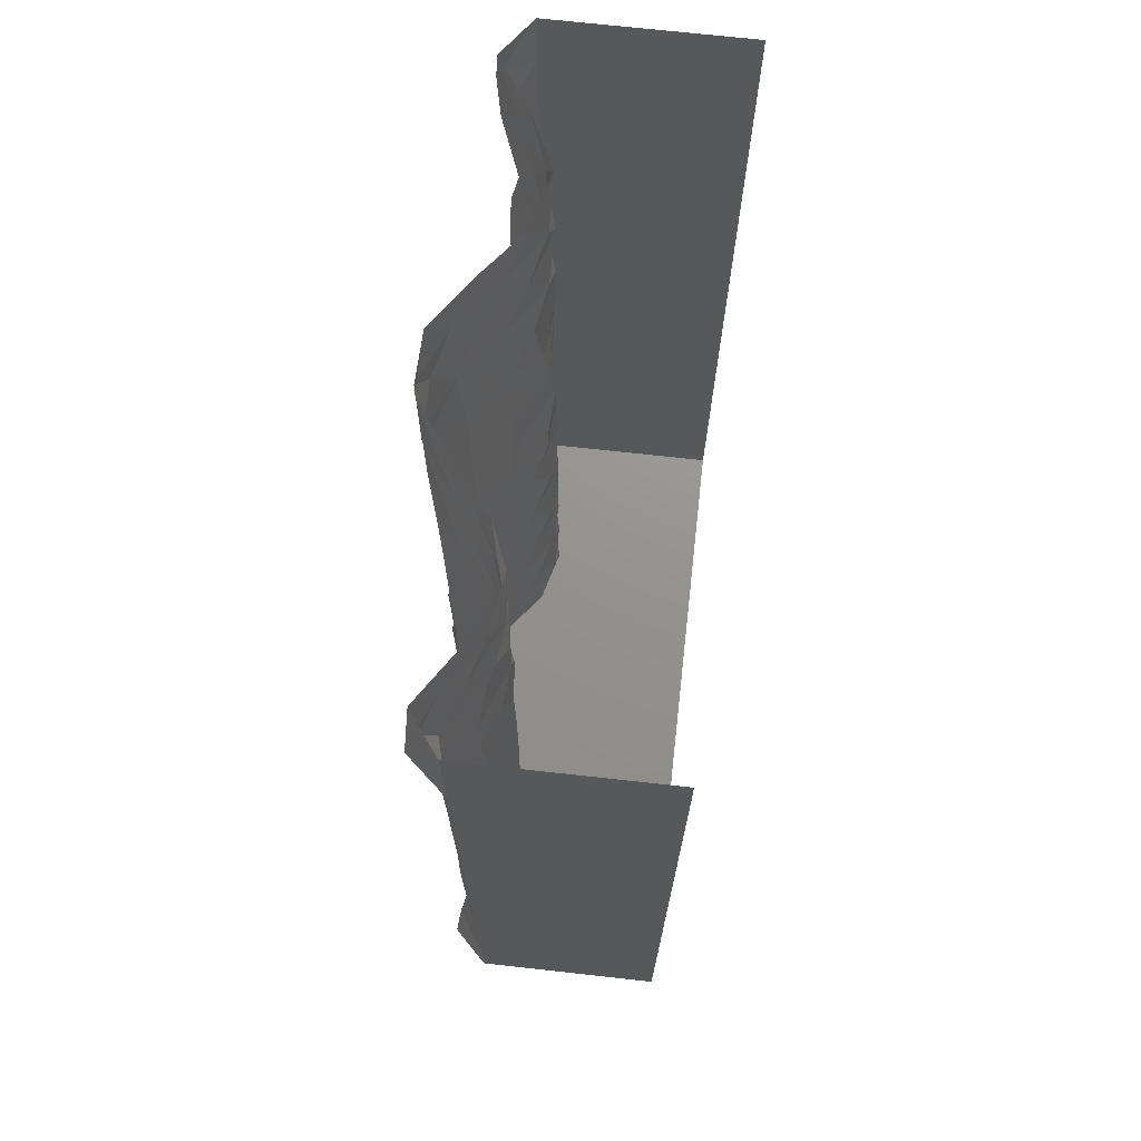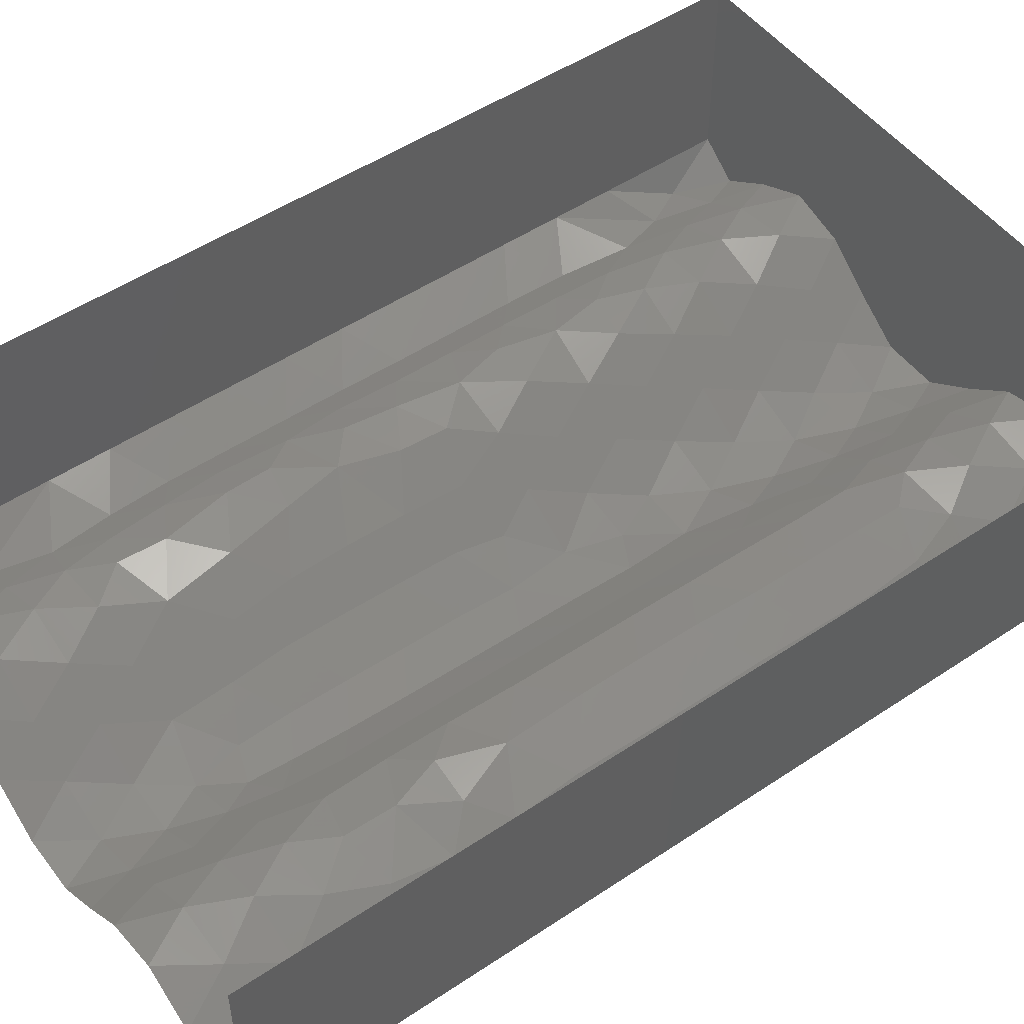
<metadata>
{"format":"stl","ext":"stl","renderer":"f3d","projection":"perspective","resolution":1024,"background":"white","views":[{"elev":71.4,"azim":-83.7,"up":"+Y"},{"elev":50.9,"azim":-126.1,"up":"+Z"}]}
</metadata>
<code>
# stl→obj: 430 verts, 799 faces
v -500 1350 213.4
v -500 1300 150
v -500 1406 150
v -500 1350 86.6
v -500 154.9 83.77
v -500 200.5 150
v -500 94.39 150
v -500 154.9 216.2
v -500 1200 300
v -500 1150 213.4
v -500 1250 213.4
v -500 900 300
v -500 850 213.4
v -500 950 213.4
v -500 1100 300
v -500 600 300
v -500 550 213.4
v -500 650 213.4
v -500 950 86.6
v -500 850 86.6
v -500 900 0
v -500 1300 300
v -500 1400 300
v -500 500 300
v -500 1000 300
v -500 1050 213.4
v -500 800 300
v -500 400 300
v -500 350 213.4
v -500 450 213.4
v -500 800 0
v -500 300 300
v -500 1100 0
v -500 1050 86.6
v -500 1000 0
v -500 700 0
v -500 650 86.6
v -500 600 0
v -500 1400 0
v -500 1300 0
v -500 200 300
v -500 251.5 216
v -500 700 300
v -500 750 213.4
v -500 0 100
v -500 0 200
v -500 550 86.6
v -500 1150 86.6
v -500 750 86.6
v -500 1200 0
v -500 1250 86.6
v -500 300 0
v -500 251.5 84.01
v -500 200 0
v -500 400 0
v -500 450 86.6
v -500 350 86.6
v -500 500 0
v -500 100 0
v -500 100 300
v -500 1500 200
v -500 1500 100
v -500 0 300
v -500 73.21 226.8
v -500 73.21 73.21
v -500 0 0
v -500 1427 72.7
v -500 1500 0
v -500 1427 227.3
v -500 1500 300
v -500 1200 150
v -500 1100 150
v -500 900 150
v -500 800 150
v -500 600 150
v -500 700 150
v -500 400 150
v -500 300 150
v -500 500 150
v -500 1000 150
v -409 1257 -25.09
v -315.1 1270 35.9
v -360.6 1343 9.254
v 275.1 1137 49.13
v 197.3 1184 27.6
v 211.7 1074 36.4
v 145.1 1115 -13.34
v -272.9 956.6 49.47
v -269.1 831.3 49.95
v -189.8 883.4 22.39
v 354.5 1096 13.31
v 301.6 1022 41.69
v 439.9 1500 -44.52
v 450.9 1426 -49.07
v 500 1500 0
v -348.7 900.1 17.11
v -439.9 0 -44.52
v -456.7 68.2 -50.4
v -343.5 1187 20.34
v -122.9 1027 -32.38
v -183.9 1087 18.16
v -185.4 988.5 19.25
v -362.6 156.7 7.933
v -319.7 228.2 33.68
v -410.8 241.5 -26.3
v 500 1200 0
v 396.1 1257 -15.81
v 418.3 1152 -31.45
v 419 348.2 -31.93
v 396.2 242.8 -15.92
v 500 300 0
v 353.5 509.1 14.01
v 272.6 471.6 49.51
v 349.7 413.4 16.41
v -435.5 1348 -42.18
v -436.2 143.8 -42.6
v 500 1400 0
v 342.3 321.2 21.06
v 341.6 1189 21.49
v -7.305 394.3 -99.65
v 33.85 477.9 -93.03
v -60.26 486.5 -79.77
v -87.69 385.5 -60.96
v -239.7 1048 48.1
v -345.5 311.4 19.08
v 356.3 699.1 12.18
v 365.3 796.1 6.103
v 291 742.6 45.34
v -349.6 800.6 16.47
v 314.5 235.9 36.16
v 262.2 315.4 50.44
v 229.1 236.3 44.68
v 423 449.1 -34.63
v 423.1 552.1 -34.69
v 289.7 383.8 45.73
v 352.6 891.6 14.56
v 366.8 997.2 5.074
v 303.7 950.1 40.86
v -350.1 700.1 16.18
v -349 592.6 16.87
v -269.3 641.4 49.93
v 84.75 1257 -63.16
v 18.86 1196 -97.73
v 88.31 1158 -60.49
v -419.7 750 -32.42
v -420 852.6 -32.65
v 75.48 559.4 -69.84
v 113.1 639.5 -40.65
v 23.54 638.3 -96.51
v -121.8 1113 -33.31
v -107 1202 -45.67
v -188.3 1185 21.37
v 304.9 823.9 40.4
v 360.1 1346 9.614
v 437.8 1347 -43.45
v 393.5 1422 -13.94
v 398 74.3 -17.21
v 437.8 153.3 -43.45
v 360.1 154.2 9.613
v -419.4 646.8 -32.21
v -362.8 0 7.766
v -393.9 78.2 -14.21
v -439.9 1500 -44.52
v -398 1425 -17.22
v -362.8 1500 7.766
v 362.8 1500 7.766
v 439.9 0 -44.52
v 362.8 0 7.766
v -323.1 79.02 31.93
v -323.1 1421 31.93
v 323.1 79.02 31.93
v 323.1 1421 31.93
v 500 0 0
v 474.3 88.51 -49.42
v -268.9 738.8 49.97
v -474.1 1412 -49.51
v 135.3 1199 -21.71
v 500 500 0
v -134.3 446.6 -22.61
v 272.2 644.6 49.56
v 183.6 639.7 17.91
v 222.8 560.8 42.02
v 500 600 0
v 423.1 651.4 -34.64
v 428 948.3 -37.8
v 427.4 847.9 -37.44
v 500 900 0
v 151.9 728 -7.558
v 500 1000 0
v 427.6 1050 -37.51
v -267.9 1127 50.07
v 355.1 603.3 12.92
v -418.8 546.5 -31.85
v 80.63 705.7 -66.18
v -421 1051 -33.26
v -421.1 1149 -33.37
v -421.1 351 -33.37
v -421 449 -33.26
v 500 800 0
v 426.3 749.8 -36.72
v 500 700 0
v -420.7 953.8 -33.07
v -120.9 307.1 -34.04
v -194.8 313.1 25.86
v -157.7 230.3 -2.701
v -354.7 1099 13.17
v -351.2 400 15.46
v 118.2 155.2 -36.3
v 83.82 77.21 -63.85
v 153 77.55 -6.651
v -84.45 1423 -63.38
v -153.7 1423 -6.032
v -118.7 1346 -35.94
v 500 1100 0
v 118.4 1346 -36.2
v 153.7 1423 -6.02
v 84.43 1423 -63.4
v -58.87 970.6 -80.6
v -124.1 928.1 -31.31
v 320.6 1272 33.23
v 500 400 0
v 120.4 0 -34.43
v 228.2 967.8 44.34
v -189.5 1345 22.21
v -233.4 1423 46.22
v 233.4 1423 46.22
v 189.8 1344 22.41
v -129.1 541.6 -27.07
v 93.12 968.7 -56.8
v 153.8 1016 -5.975
v 93.36 1063 -56.6
v 155.4 920.6 -4.603
v 500 100 0
v -354.6 1003 13.27
v -350.3 496.7 16.06
v -60.08 875.8 -79.88
v -273.5 447.5 49.37
v -196.5 401.7 27.06
v -194.1 494.6 25.45
v 16.15 736.5 -98.32
v -61.92 684.4 -78.75
v 21.83 1110 -96.99
v -51.47 1152 -84.8
v -56.58 1065 -81.94
v -273.4 359.9 49.39
v 21.4 1017 -97.1
v -60.89 780.3 -79.38
v -126.3 829 -29.41
v 20.46 922.2 -97.34
v -65.79 590.8 -76.33
v 77.86 395.9 -68.17
v 113.2 477.8 -40.52
v 154.7 1270 -5.24
v 80.58 234.1 -66.22
v 152.1 234.9 -7.377
v 92.23 873.8 -57.49
v 190 156.1 22.54
v -279.6 0 48.29
v -279.6 1500 48.29
v 148.7 397.1 -10.3
v -152.7 1266 -6.861
v 19.87 827.3 -97.48
v -273.2 543.6 49.42
v -127.3 733.3 -28.63
v 38.55 313.5 -91.1
v -5.767 232.5 -99.78
v 115.5 315.3 -38.61
v 279.6 0 48.29
v 279.6 1500 48.29
v 154.5 825.7 -5.334
v -50 310.1 -85.59
v -90.45 229.8 -58.86
v 243.6 874.9 48.99
v -193.2 590.6 24.8
v -128.2 637.5 -27.82
v -307.1 1050 39.49
v 90.65 782.2 -58.7
v 222 782.6 41.65
v 147.2 560.3 -11.54
v -120.4 1500 -34.43
v -191.2 782.3 23.37
v -82.22 1275 -65.03
v -191.8 687.2 23.79
v 231.2 1270 45.46
v -43.36 1348 -88.92
v -48.44 152.7 -86.4
v 42.8 154.8 -89.18
v 183.2 477.8 17.62
v -228.1 1270 44.3
v -273.2 1344 49.43
v -44.68 1500 -88.28
v 276.4 1343 48.89
v 185.2 317.5 19.12
v -192.6 1500 24.41
v 44.68 1500 -88.28
v 120.4 1500 -34.43
v 220.1 396.2 40.77
v 192.6 1500 24.41
v 276.5 156.9 48.89
v 233.6 78.11 46.28
v 43.25 1346 -88.97
v -233.6 78.01 46.3
v -191.5 154.4 23.58
v -276.5 156.6 48.88
v 44.68 0 -88.28
v -192.6 0 24.41
v 279.6 1212 48.28
v -229.5 235.8 44.81
v 192.6 0 24.41
v -1.424 76.41 -99.99
v -155.9 76.56 -4.208
v 0.04323 1423 -100
v -44.68 0 -88.28
v -120.4 0 -34.43
v -84.77 75.11 -63.15
v 500 1300 0
v -121.7 152.3 -33.35
v 2.005 551 -99.97
v 297.8 559.4 43.11
v -266.7 1207 50.18
v -1.497 1276 -99.98
v -146.3 371 -12.3
v -45.18 1220 -88.04
v 218.6 705.8 40.03
v -275.3 287 49.08
v 500 200 0
v 500 1350 86.6
v 500 1300 150
v 500 1406 150
v 500 1350 213.4
v 500 154.9 216.2
v 500 200.5 150
v 500 94.39 150
v 500 154.9 83.77
v 500 1150 86.6
v 500 1250 86.6
v 500 850 86.6
v 500 950 86.6
v 500 550 86.6
v 500 650 86.6
v 500 950 213.4
v 500 850 213.4
v 500 900 300
v 500 800 300
v 500 1050 86.6
v 500 1100 300
v 500 1050 213.4
v 500 1000 300
v 500 700 300
v 500 650 213.4
v 500 600 300
v 500 350 86.6
v 500 450 86.6
v 500 1400 300
v 500 1300 300
v 500 0 200
v 500 0 100
v 500 1200 300
v 500 1250 213.4
v 500 1150 213.4
v 500 550 213.4
v 500 750 213.4
v 500 251.5 84.01
v 500 750 86.6
v 500 300 300
v 500 251.5 216
v 500 200 300
v 500 400 300
v 500 450 213.4
v 500 350 213.4
v 500 500 300
v 500 100 300
v 500 1500 100
v 500 1500 200
v 500 0 300
v 500 73.21 226.8
v 500 73.21 73.21
v 500 1427 227.3
v 500 1500 300
v 500 1427 72.7
v 500 1200 150
v 500 1100 150
v 500 800 150
v 500 900 150
v 500 600 150
v 500 700 150
v 500 400 150
v 500 500 150
v 500 300 150
v 500 1000 150
v 201.6 0 124.8
v 106.7 0 63.34
v 112.2 0 149.8
v -109.6 0 60.69
v -215.4 0 111.6
v -127.5 0 151
v 27.25 0 135.6
v -48.95 0 205.7
v 59.94 0 219.3
v -52.9 0 122.8
v 250 0 213.4
v 161.4 0 221.1
v 100 0 300
v 357.1 0 101.1
v 349.8 0 207.2
v 427.6 0 150
v -351.6 0 206.3
v -359.3 0 102.7
v -427.6 0 150
v -295.7 0 144.9
v 289 0 143.4
v 434 0 50
v -434 0 50
v -4.24 0 52.57
v 59.19 0 -1.141
v 300 0 300
v -300 0 300
v -251.3 0 214.1
v 400 0 300
v -400 0 300
v 200 0 300
v -187.6 0 177.2
v -100 0 300
v -3.331e-11 0 300
v -200 0 300
v -1.156 0 -21.68
v -150 0 232.7
v 428.5 0 228.3
v -428.6 0 228.3
v -60.59 0 -1.412
f 1 2 3
f 3 2 4
f 5 6 7
f 7 6 8
f 9 10 11
f 12 13 14
f 15 10 9
f 16 17 18
f 19 20 21
f 22 1 23
f 24 17 16
f 25 26 15
f 27 13 12
f 28 29 30
f 21 20 31
f 32 29 28
f 33 34 35
f 36 37 38
f 39 4 40
f 41 42 32
f 9 11 22
f 16 18 43
f 12 14 25
f 28 30 24
f 26 10 15
f 42 29 32
f 18 44 43
f 45 7 46
f 43 44 27
f 11 1 22
f 30 17 24
f 14 26 25
f 35 34 19
f 38 37 47
f 48 34 33
f 49 37 36
f 50 51 48
f 44 13 27
f 52 53 54
f 4 51 40
f 40 51 50
f 55 56 57
f 58 56 55
f 38 47 58
f 50 48 33
f 31 49 36
f 35 19 21
f 55 57 52
f 47 56 58
f 31 20 49
f 57 53 52
f 54 5 59
f 60 8 41
f 41 8 42
f 53 5 54
f 61 3 62
f 63 64 60
f 59 65 66
f 46 64 63
f 66 65 45
f 62 67 68
f 68 67 39
f 23 69 70
f 70 69 61
f 71 72 48
f 10 71 11
f 19 73 20
f 13 74 73
f 18 75 76
f 73 74 20
f 76 75 37
f 17 75 18
f 10 72 71
f 13 73 14
f 51 71 48
f 56 77 57
f 29 77 30
f 48 72 34
f 49 76 37
f 42 78 29
f 47 79 56
f 75 79 47
f 18 76 44
f 71 2 11
f 37 75 47
f 51 2 71
f 34 80 19
f 19 80 73
f 17 79 75
f 56 79 77
f 77 79 30
f 73 80 14
f 4 2 51
f 77 78 57
f 29 78 77
f 14 80 26
f 30 79 17
f 44 74 13
f 80 72 26
f 11 2 1
f 34 72 80
f 57 78 53
f 26 72 10
f 20 74 49
f 49 74 76
f 76 74 44
f 5 65 59
f 60 64 8
f 78 6 53
f 42 6 78
f 1 69 23
f 39 67 4
f 7 64 46
f 45 65 7
f 53 6 5
f 8 6 42
f 7 65 5
f 8 64 7
f 3 69 1
f 4 67 3
f 3 67 62
f 61 69 3
f 81 82 83
f 84 85 86
f 86 85 87
f 88 89 90
f 91 84 92
f 93 94 95
f 96 89 88
f 97 98 66
f 84 86 92
f 99 82 81
f 100 101 102
f 103 104 105
f 106 107 108
f 109 110 111
f 112 113 114
f 83 115 81
f 105 116 103
f 90 102 88
f 95 94 117
f 109 118 110
f 107 119 108
f 66 98 59
f 120 121 122
f 122 123 120
f 102 101 124
f 105 104 125
f 126 127 128
f 96 129 89
f 130 131 132
f 133 112 114
f 134 112 133
f 113 135 114
f 136 137 138
f 139 140 141
f 142 143 144
f 145 146 31
f 147 148 149
f 118 131 130
f 150 101 100
f 150 151 152
f 145 129 146
f 128 127 153
f 154 155 156
f 157 158 159
f 160 140 139
f 161 162 97
f 163 164 165
f 166 156 93
f 167 157 168
f 103 162 169
f 170 164 83
f 171 157 159
f 154 156 172
f 164 115 83
f 103 116 162
f 173 174 167
f 36 160 145
f 175 129 139
f 68 176 163
f 146 129 96
f 144 177 142
f 134 133 178
f 179 123 122
f 160 139 145
f 180 181 182
f 138 137 92
f 152 101 150
f 183 184 134
f 185 186 187
f 148 181 188
f 189 190 185
f 89 129 175
f 81 115 40
f 54 116 105
f 124 101 191
f 185 137 136
f 102 124 88
f 139 129 145
f 184 192 134
f 193 160 38
f 109 114 118
f 31 146 21
f 191 101 152
f 148 194 149
f 195 196 33
f 55 197 198
f 50 81 40
f 54 105 52
f 38 160 36
f 141 175 139
f 199 186 200
f 200 184 201
f 21 202 35
f 58 193 38
f 203 204 205
f 195 206 196
f 197 207 198
f 119 91 108
f 193 140 160
f 21 146 202
f 208 209 210
f 211 212 213
f 108 190 214
f 200 126 184
f 199 200 201
f 183 134 178
f 189 185 187
f 215 216 217
f 218 100 219
f 118 130 110
f 108 91 190
f 107 220 119
f 106 108 214
f 221 109 111
f 210 209 222
f 33 196 50
f 35 195 33
f 55 198 58
f 52 197 55
f 36 145 31
f 52 105 197
f 196 81 50
f 157 174 158
f 167 174 157
f 198 193 58
f 35 202 195
f 187 186 199
f 201 184 183
f 192 112 134
f 163 176 164
f 92 86 223
f 206 99 196
f 197 125 207
f 214 190 189
f 224 212 225
f 226 216 227
f 228 179 122
f 206 191 99
f 229 230 231
f 90 219 102
f 232 230 229
f 109 133 114
f 233 174 173
f 195 234 206
f 99 81 196
f 197 105 125
f 207 235 198
f 169 162 161
f 165 164 170
f 218 219 236
f 126 192 184
f 237 238 239
f 238 179 239
f 149 240 241
f 242 243 244
f 164 176 115
f 237 245 238
f 246 244 218
f 246 242 244
f 247 236 248
f 39 176 68
f 249 246 218
f 172 156 166
f 168 157 171
f 249 218 236
f 207 237 235
f 223 86 230
f 228 122 250
f 121 251 252
f 227 215 253
f 254 208 255
f 232 229 256
f 255 208 257
f 258 169 161
f 165 170 259
f 252 251 260
f 261 213 224
f 262 249 236
f 247 262 236
f 236 219 248
f 237 263 235
f 126 180 192
f 239 179 228
f 241 247 264
f 265 266 254
f 223 230 232
f 237 239 263
f 96 88 234
f 260 251 267
f 267 254 255
f 247 248 264
f 168 171 268
f 269 172 166
f 195 202 234
f 231 144 242
f 235 193 198
f 120 251 121
f 202 96 234
f 270 232 256
f 227 216 215
f 271 272 266
f 273 223 232
f 239 228 274
f 215 142 253
f 239 274 263
f 248 219 90
f 228 250 275
f 191 276 124
f 250 149 241
f 213 212 224
f 262 256 249
f 228 275 274
f 277 188 270
f 188 278 270
f 250 241 275
f 182 181 279
f 280 212 211
f 249 229 246
f 202 146 96
f 178 133 221
f 270 273 232
f 279 181 148
f 248 90 281
f 261 282 213
f 221 133 109
f 274 141 263
f 241 264 275
f 277 270 256
f 275 283 274
f 147 121 252
f 246 231 242
f 264 283 275
f 256 229 249
f 267 265 254
f 270 278 273
f 273 138 223
f 241 240 247
f 243 150 244
f 274 283 141
f 248 281 264
f 231 230 87
f 281 283 264
f 273 278 153
f 175 283 281
f 141 140 263
f 262 277 256
f 227 253 284
f 89 175 281
f 138 92 223
f 213 285 211
f 286 287 266
f 125 245 207
f 90 89 281
f 288 182 279
f 263 140 235
f 132 255 257
f 246 229 231
f 265 271 266
f 289 261 224
f 262 240 277
f 231 87 144
f 290 224 225
f 279 148 147
f 288 279 252
f 280 211 291
f 141 283 175
f 271 203 272
f 235 140 193
f 226 227 292
f 288 252 260
f 119 84 91
f 279 147 252
f 293 267 255
f 247 240 262
f 225 212 294
f 267 251 265
f 185 136 186
f 295 217 296
f 297 288 260
f 293 297 260
f 298 216 226
f 132 293 255
f 299 257 300
f 217 216 296
f 217 301 215
f 302 303 304
f 293 260 267
f 299 132 257
f 227 284 292
f 282 285 213
f 265 120 271
f 207 245 237
f 188 194 148
f 222 209 305
f 306 302 258
f 259 225 294
f 290 289 224
f 84 307 85
f 289 152 261
f 302 169 258
f 259 170 225
f 266 287 254
f 158 110 159
f 154 107 155
f 242 143 243
f 230 86 87
f 303 308 304
f 272 286 266
f 268 300 309
f 298 226 269
f 310 287 286
f 306 311 302
f 291 312 295
f 305 310 313
f 268 171 300
f 226 172 269
f 292 154 172
f 171 159 299
f 302 311 303
f 265 251 120
f 302 304 169
f 170 290 225
f 205 204 308
f 304 103 169
f 170 83 290
f 300 210 309
f 257 210 300
f 226 292 172
f 171 299 300
f 208 210 257
f 200 127 126
f 314 311 306
f 309 210 222
f 244 100 218
f 312 301 217
f 254 287 208
f 92 137 91
f 208 287 209
f 310 315 313
f 110 130 159
f 154 220 107
f 286 315 310
f 144 143 242
f 215 301 142
f 313 315 314
f 294 212 280
f 296 216 298
f 211 285 312
f 117 155 316
f 285 301 312
f 288 113 182
f 314 315 311
f 317 205 303
f 150 100 244
f 291 211 312
f 91 137 190
f 315 317 311
f 59 116 54
f 209 287 310
f 219 100 102
f 312 217 295
f 121 318 122
f 253 85 284
f 152 151 261
f 182 319 180
f 271 123 203
f 305 209 310
f 311 317 303
f 206 276 191
f 272 205 317
f 299 130 132
f 132 131 293
f 149 194 240
f 284 220 292
f 308 104 304
f 203 205 272
f 149 318 147
f 83 82 290
f 142 177 253
f 277 194 188
f 272 317 286
f 126 128 180
f 286 317 315
f 124 276 88
f 303 205 308
f 114 135 118
f 85 307 284
f 152 320 191
f 88 276 234
f 180 319 192
f 142 321 143
f 203 322 204
f 147 318 121
f 297 113 288
f 151 323 282
f 243 151 150
f 261 151 282
f 282 321 285
f 245 204 238
f 112 319 113
f 190 137 185
f 243 323 151
f 156 94 93
f 87 177 144
f 301 321 142
f 162 98 97
f 155 94 156
f 159 130 299
f 292 220 154
f 204 322 238
f 289 320 152
f 304 104 103
f 113 319 182
f 290 82 289
f 118 135 131
f 116 98 162
f 127 136 153
f 120 123 271
f 186 127 200
f 117 94 155
f 85 177 87
f 180 324 181
f 293 131 297
f 59 98 116
f 278 128 153
f 122 318 250
f 186 136 127
f 181 324 188
f 250 318 149
f 191 320 99
f 192 319 112
f 188 324 278
f 285 321 301
f 238 322 179
f 297 135 113
f 123 322 203
f 125 325 245
f 119 307 84
f 240 194 277
f 143 323 243
f 284 307 220
f 234 276 206
f 204 325 308
f 308 325 104
f 128 324 180
f 245 325 204
f 99 320 82
f 253 177 85
f 282 323 321
f 179 322 123
f 104 325 125
f 220 307 119
f 321 323 143
f 82 320 289
f 131 135 297
f 278 324 128
f 40 176 39
f 115 176 40
f 326 174 233
f 111 158 326
f 158 174 326
f 111 110 158
f 316 155 106
f 155 107 106
f 273 136 138
f 153 136 273
f 327 328 329
f 329 328 330
f 331 332 333
f 333 332 334
f 106 335 336
f 214 335 106
f 187 337 338
f 183 339 340
f 341 342 343
f 343 342 344
f 189 345 214
f 346 347 348
f 349 350 351
f 106 336 316
f 316 327 117
f 178 339 183
f 199 337 187
f 345 335 214
f 221 352 353
f 111 352 221
f 354 330 355
f 356 333 357
f 336 327 316
f 358 359 360
f 348 347 341
f 351 350 361
f 360 347 346
f 362 350 349
f 326 363 111
f 183 340 201
f 187 338 189
f 221 353 178
f 340 364 201
f 201 364 199
f 363 352 111
f 365 366 367
f 355 359 358
f 338 345 189
f 353 339 178
f 368 369 370
f 330 359 355
f 364 337 199
f 371 369 368
f 351 361 371
f 358 360 346
f 344 362 349
f 348 341 343
f 368 370 365
f 361 369 371
f 344 342 362
f 370 366 365
f 233 334 326
f 367 331 372
f 366 331 367
f 326 334 363
f 373 329 374
f 375 376 356
f 372 376 375
f 173 377 233
f 357 377 173
f 374 378 379
f 379 378 354
f 117 380 95
f 95 380 373
f 381 382 360
f 335 381 336
f 337 383 384
f 341 384 342
f 384 383 342
f 385 386 340
f 339 385 340
f 337 384 338
f 359 381 360
f 350 386 385
f 335 382 381
f 352 387 353
f 369 387 370
f 359 328 381
f 362 386 350
f 381 328 336
f 360 382 347
f 385 388 361
f 361 388 369
f 363 389 352
f 350 385 361
f 340 386 364
f 347 390 341
f 339 388 385
f 387 389 370
f 341 390 384
f 352 389 387
f 387 388 353
f 369 388 387
f 384 390 338
f 330 328 359
f 336 328 327
f 364 383 337
f 353 388 339
f 338 390 345
f 347 382 390
f 390 382 345
f 370 389 366
f 362 383 386
f 345 382 335
f 342 383 362
f 386 383 364
f 233 377 334
f 331 376 372
f 363 332 389
f 389 332 366
f 327 380 117
f 354 378 330
f 356 376 333
f 333 377 357
f 366 332 331
f 334 332 363
f 334 377 333
f 333 376 331
f 329 380 327
f 330 378 329
f 329 378 374
f 373 380 329
f 391 392 393
f 394 395 396
f 394 306 395
f 309 392 391
f 397 398 399
f 398 397 400
f 401 391 402
f 391 393 402
f 399 403 402
f 393 399 402
f 404 405 406
f 407 408 409
f 395 258 410
f 405 404 411
f 173 167 412
f 97 66 413
f 414 392 415
f 397 392 414
f 408 407 410
f 167 168 412
f 161 97 413
f 393 392 397
f 416 405 401
f 258 408 410
f 407 417 418
f 418 395 410
f 416 419 405
f 420 417 407
f 421 416 401
f 395 418 422
f 423 424 398
f 314 306 394
f 417 425 418
f 398 424 399
f 357 173 412
f 66 45 413
f 309 222 392
f 393 397 399
f 258 161 408
f 168 268 404
f 424 403 399
f 305 313 426
f 306 258 395
f 268 309 391
f 398 396 427
f 391 401 411
f 408 413 409
f 412 404 406
f 418 425 427
f 423 398 427
f 396 398 400
f 403 421 402
f 404 268 411
f 268 391 411
f 375 356 428
f 46 63 429
f 419 375 428
f 63 420 429
f 401 405 411
f 394 396 400
f 394 400 414
f 394 414 430
f 408 161 413
f 168 404 412
f 313 314 430
f 222 305 415
f 426 313 430
f 305 426 415
f 413 45 409
f 357 412 406
f 45 46 409
f 356 357 406
f 418 427 422
f 425 423 427
f 421 401 402
f 407 418 410
f 406 405 428
f 407 409 429
f 396 395 422
f 405 419 428
f 420 407 429
f 426 414 415
f 314 394 430
f 392 222 415
f 409 46 429
f 356 406 428
f 400 397 414
f 414 426 430
f 427 396 422

</code>
